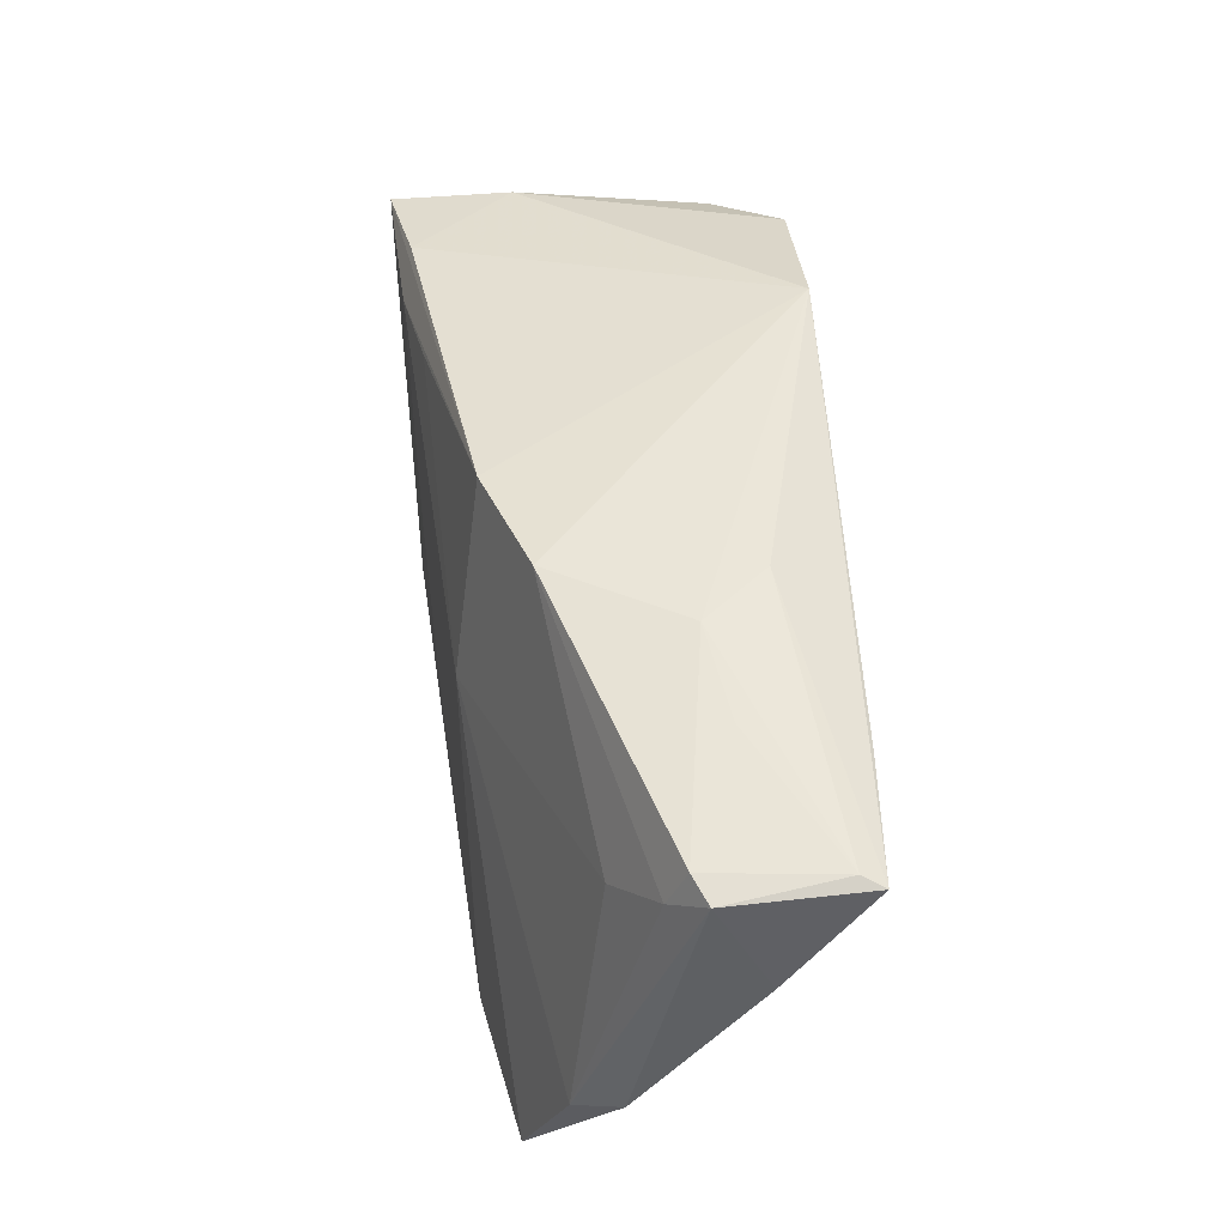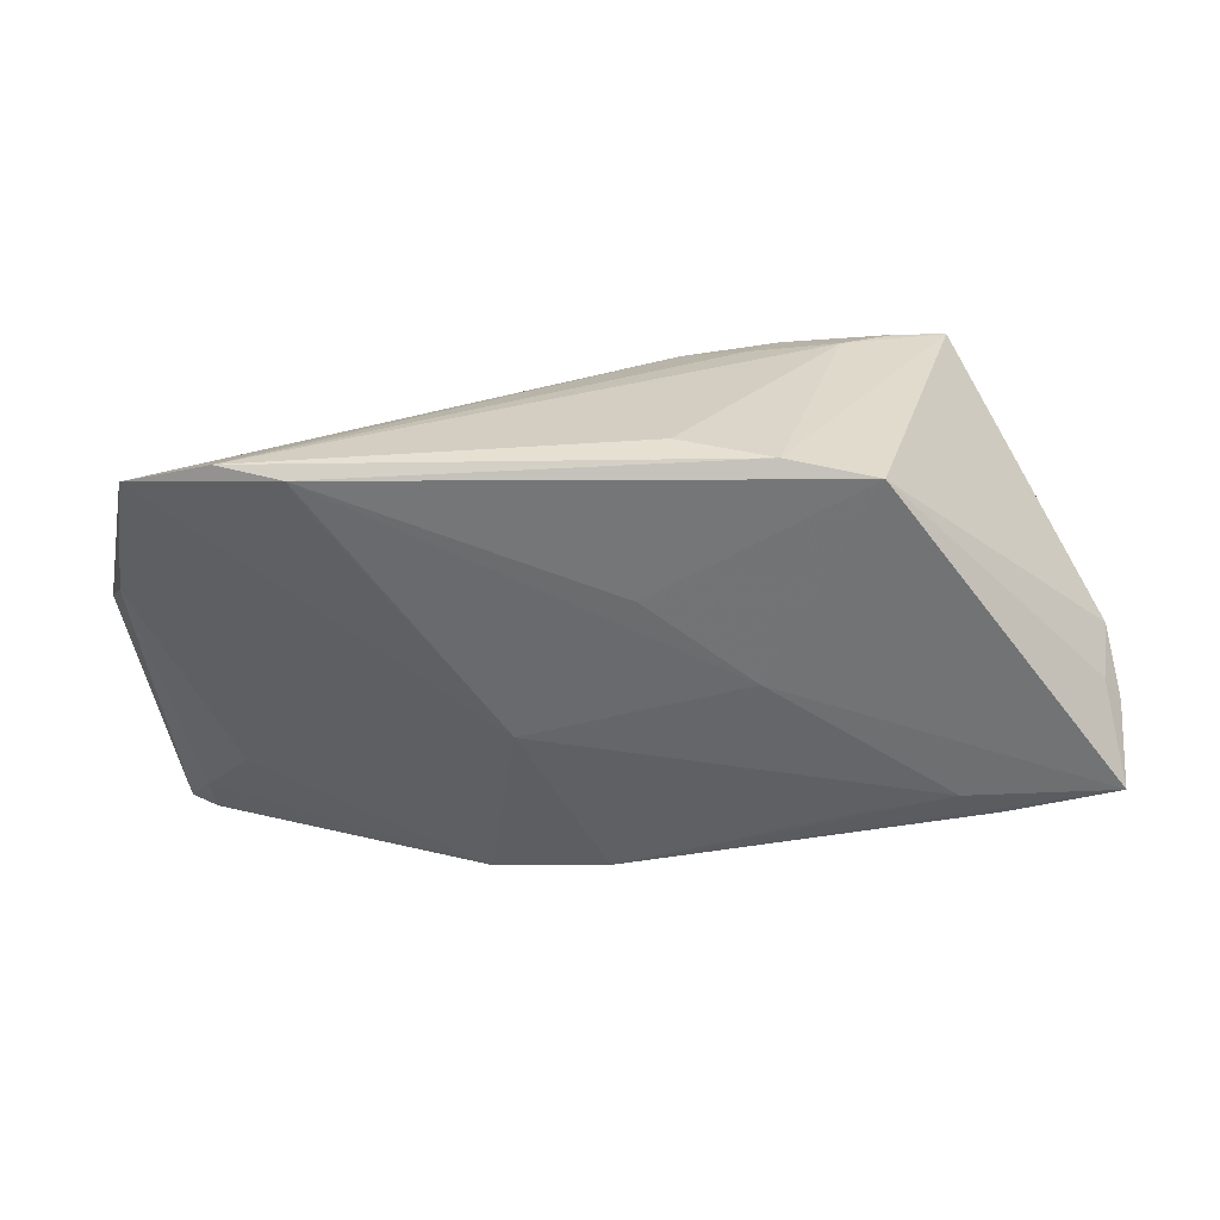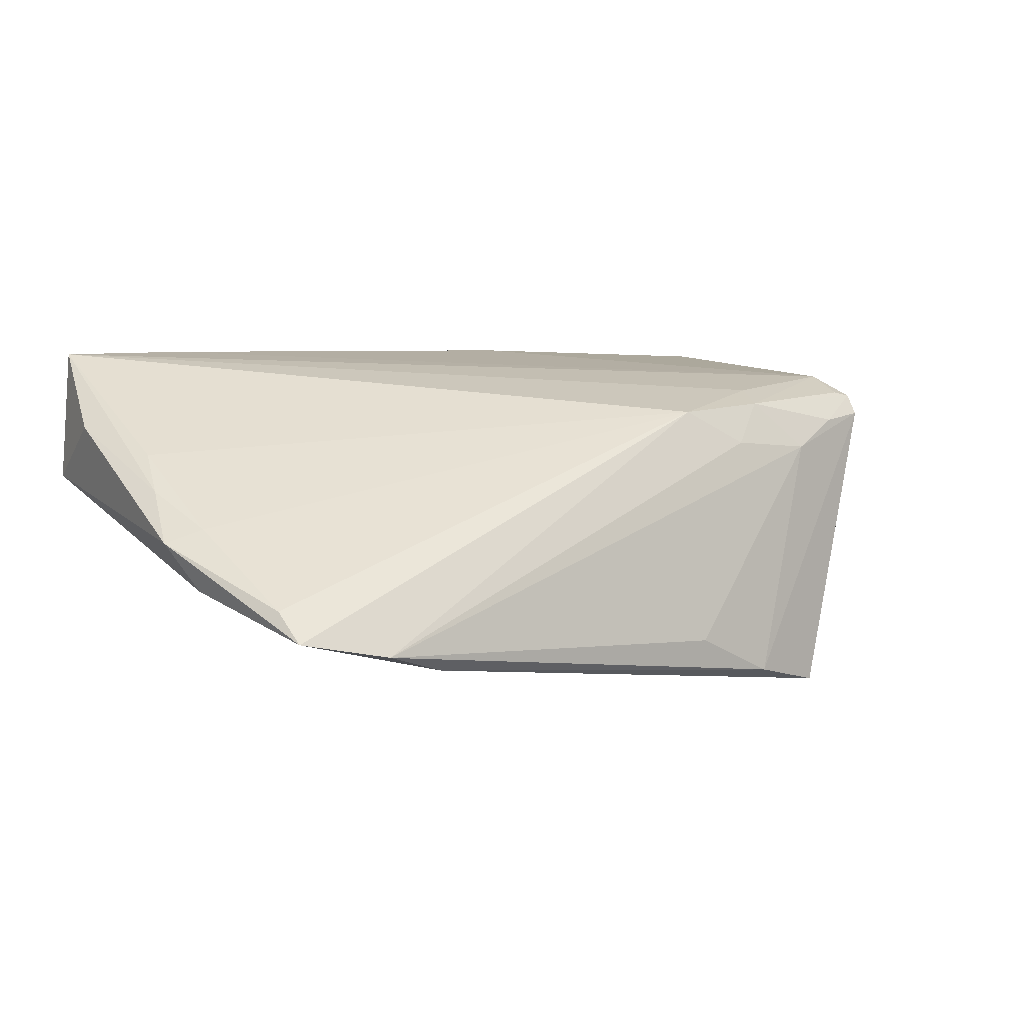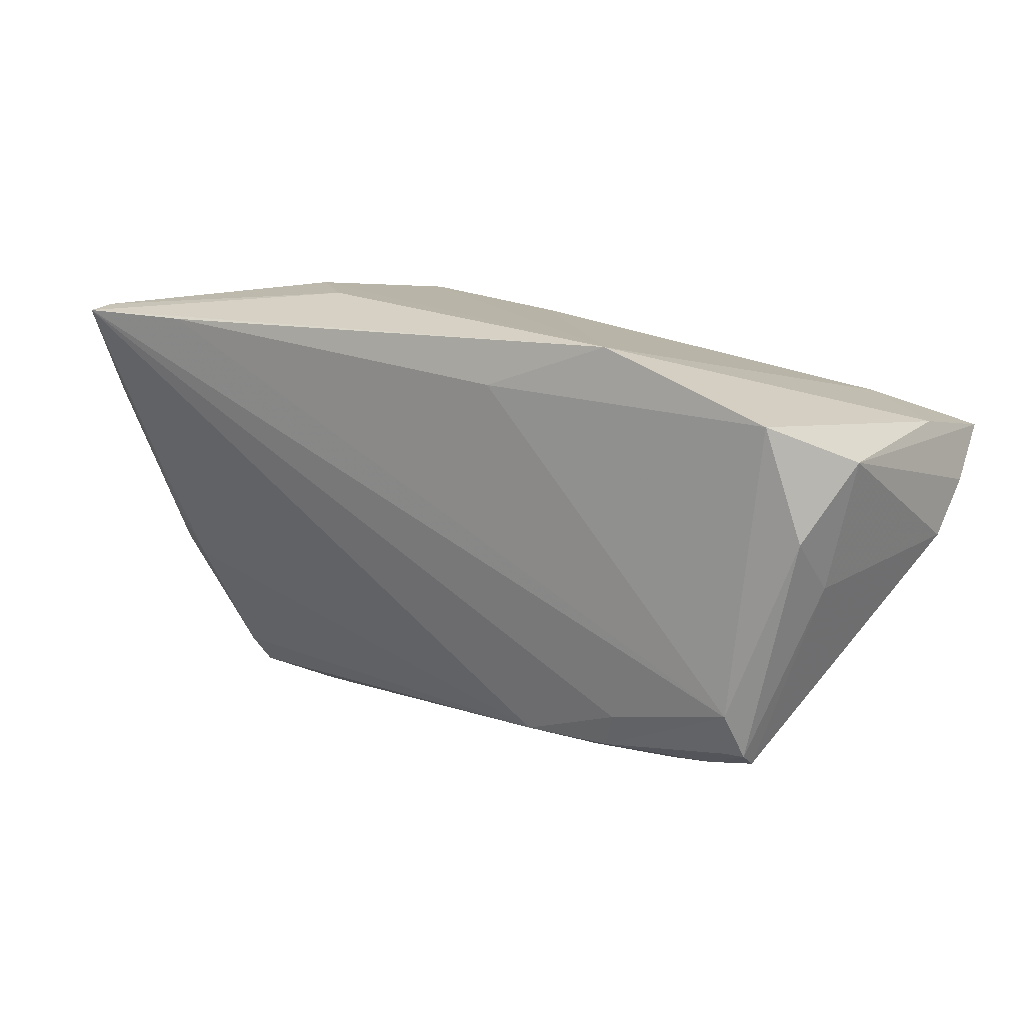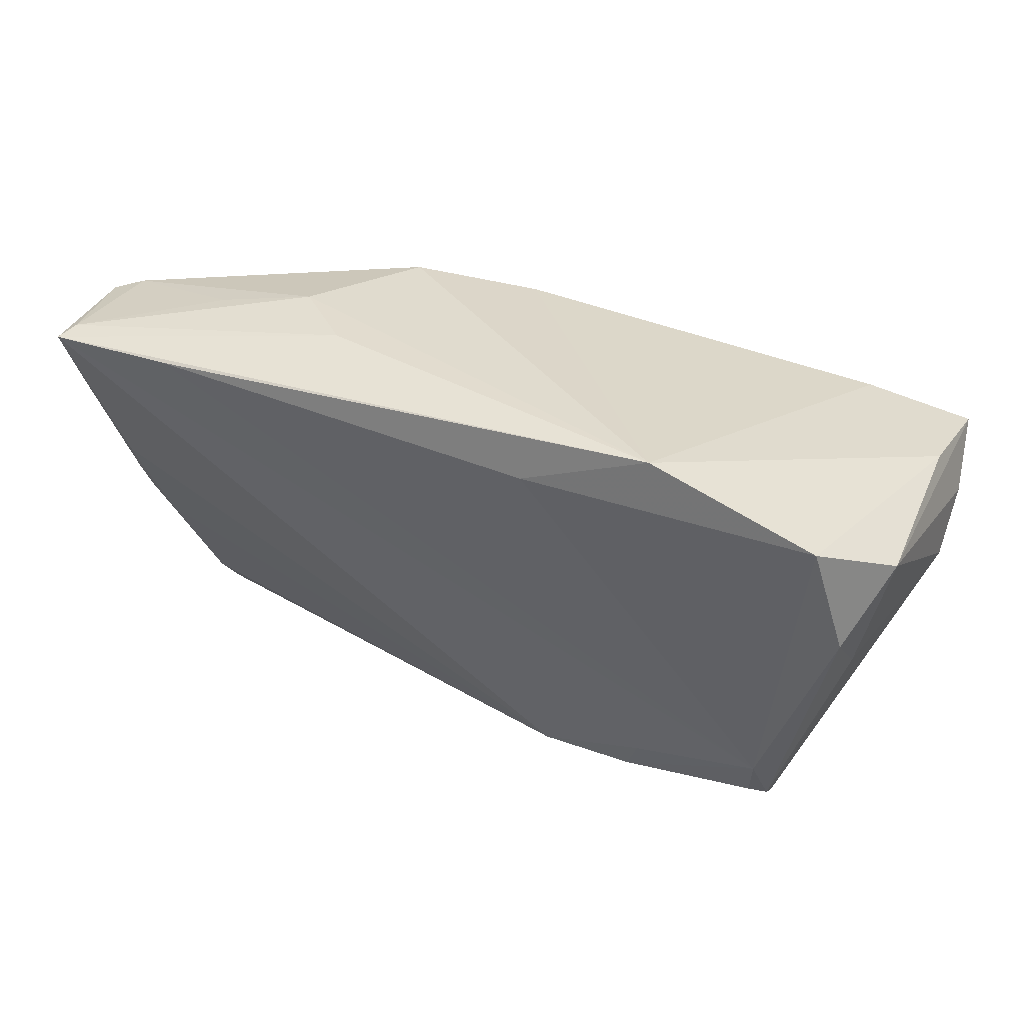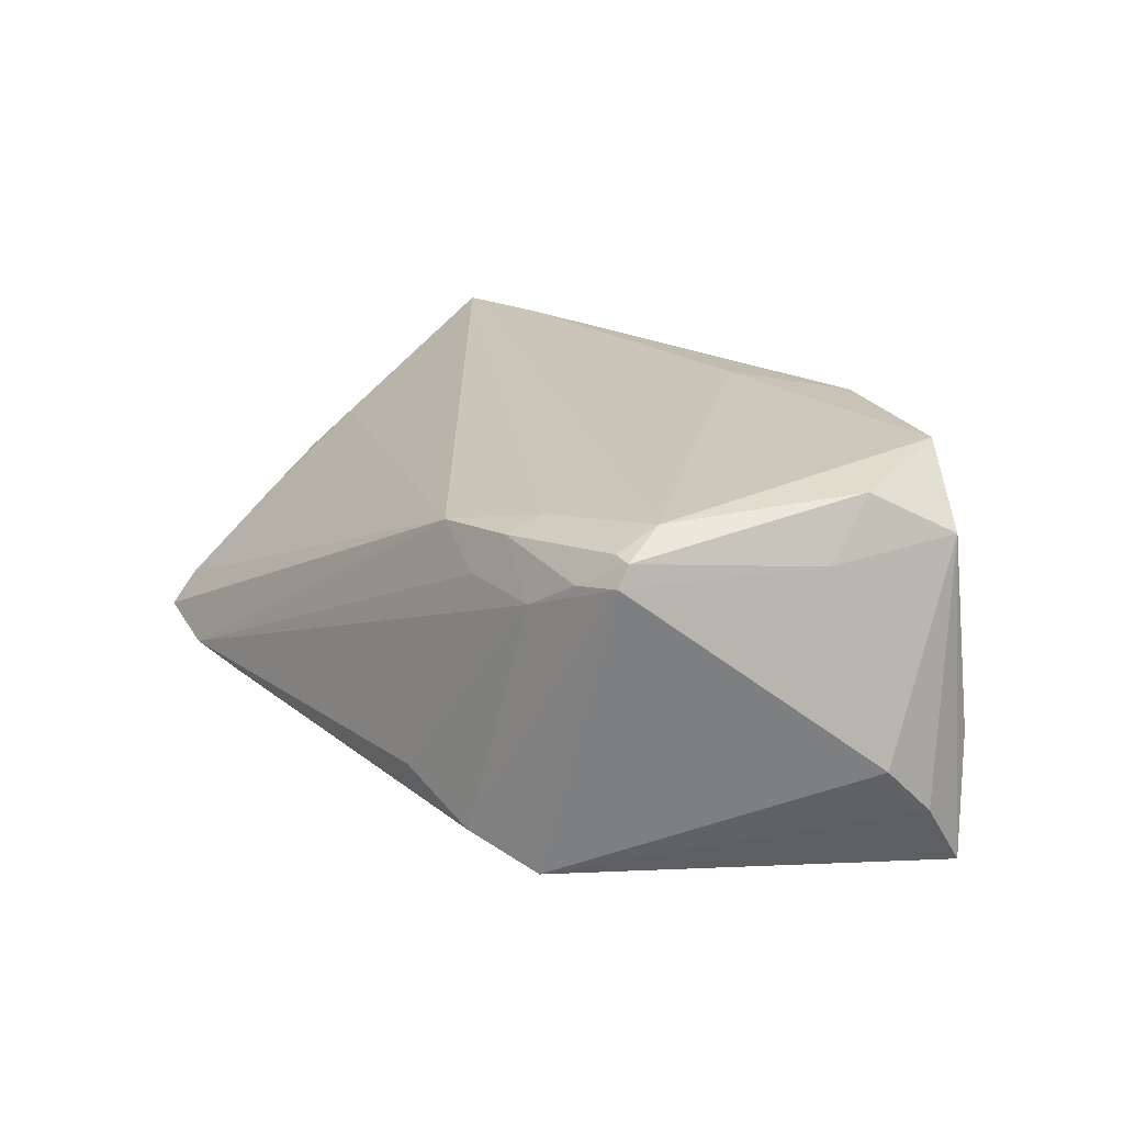
<metadata>
{"format":"obj","ext":"obj","renderer":"f3d","projection":"perspective","resolution":1024,"background":"white","views":[{"elev":52.3,"azim":-93.8,"up":"+Y"},{"elev":-57.6,"azim":4.2,"up":"+Z"},{"elev":1.8,"azim":-36.2,"up":"+Z"},{"elev":8.6,"azim":28.9,"up":"+Y"},{"elev":30.1,"azim":20.0,"up":"+Y"},{"elev":19.4,"azim":50.6,"up":"+Z"}]}
</metadata>
<code>
v 0.009009 -0.03222 -0.0168
v 0.02465 -0.02283 0.0177
v -0.05279 -0.02977 -0.01398
v 0.05202 -0.003855 0.01445
v 0.02666 0.0257 0.02483
v -0.04046 0.02739 0.02332
v 0.03164 -0.02942 -0.02383
v 0.0206 -0.0316 -0.02162
v 0.04535 0.01756 -0.02211
v 0.05143 0.002552 0.02179
v -0.05971 0.01572 0.0121
v 0.0366 -0.02822 0.01349
v 0.0267 0.01772 -0.02088
v 0.04289 -0.02734 0.01455
v 0.05972 0.006676 -0.0161
v 0.01739 -0.002831 -0.02238
v 0.03999 0.01382 -0.02339
v 0.04283 -0.02584 0.01718
v 0.04043 -0.02562 0.0176
v 0.05737 0.01502 -0.009123
v -0.03827 0.03093 0.009502
v 0.05902 0.01323 -0.02483
v -0.001888 0.02794 -0.01489
v 0.04137 -0.02021 0.02014
v 0.05658 0.01225 0.01611
v -0.01888 0.03113 0.01505
v 0.0101 0.02035 0.02483
v -0.05523 0.029 0.01979
v 0.01854 -0.02892 0.01011
v 0.05767 0.003208 -0.01643
v -0.04715 0.01662 -0.003897
v -0.05658 0.0282 0.02251
v 0.05886 3.889e-05 -0.009554
v -0.03249 -0.02843 -0.01813
v -0.056 0.004116 0.008383
v 0.004113 -0.01438 -0.02149
v -0.05701 -0.01245 -0.00849
v 0.04797 0.01692 0.02483
v -0.05972 -0.008251 -0.002621
v -0.05336 -0.02574 -0.01025
v -0.03342 -0.03077 -0.01818
v -0.02648 0.03222 0.007154
v -0.0555 -0.01055 -0.0008896
v -0.04167 -0.03222 -0.01596
v -0.05406 0.02362 0.001337
v -0.01728 0.03123 -0.009449
v -0.01162 0.005059 -0.01866
v -0.05755 0.02827 0.005463
v 0.01055 -0.02681 0.01431
v -0.05771 -0.00154 0.003705
v 0.02975 -0.02947 0.009561
v 0.02274 -0.02716 0.01565
v -0.05401 0.02909 0.003714
f 9 23 5
f 24 32 2
f 2 32 49
f 11 32 48
f 45 37 48
f 20 38 25
f 20 9 5
f 5 38 20
f 49 32 35
f 7 14 8
f 8 1 44
f 29 49 44
f 10 38 24
f 25 38 10
f 10 4 25
f 27 38 5
f 24 38 27
f 26 32 5
f 5 42 26
f 44 49 3
f 49 40 3
f 31 37 45
f 50 32 11
f 50 35 32
f 28 48 32
f 32 26 28
f 28 26 42
f 41 8 44
f 7 8 41
f 44 3 41
f 22 30 7
f 15 30 22
f 23 9 22
f 22 17 23
f 9 20 22
f 22 25 15
f 22 20 25
f 24 19 18
f 18 10 24
f 14 4 18
f 4 10 18
f 49 29 52
f 52 2 49
f 52 18 19
f 24 2 52
f 52 19 24
f 1 8 51
f 51 8 14
f 44 1 51
f 51 29 44
f 51 52 29
f 33 4 14
f 33 30 15
f 33 14 7
f 7 30 33
f 15 25 33
f 25 4 33
f 6 32 24
f 24 27 6
f 5 32 6
f 6 27 5
f 37 31 47
f 47 3 37
f 39 3 40
f 37 3 39
f 39 48 37
f 39 50 11
f 11 48 39
f 35 50 43
f 43 40 49
f 49 35 43
f 43 39 40
f 50 39 43
f 48 28 53
f 45 48 53
f 46 31 45
f 45 53 46
f 46 53 42
f 23 47 46
f 46 47 31
f 5 23 46
f 46 42 5
f 16 22 7
f 17 22 16
f 16 47 17
f 41 47 16
f 12 51 14
f 52 51 12
f 14 18 12
f 18 52 12
f 23 17 13
f 13 47 23
f 17 47 13
f 34 41 3
f 3 47 34
f 34 47 41
f 21 28 42
f 42 53 21
f 21 53 28
f 7 41 36
f 36 16 7
f 41 16 36

</code>
